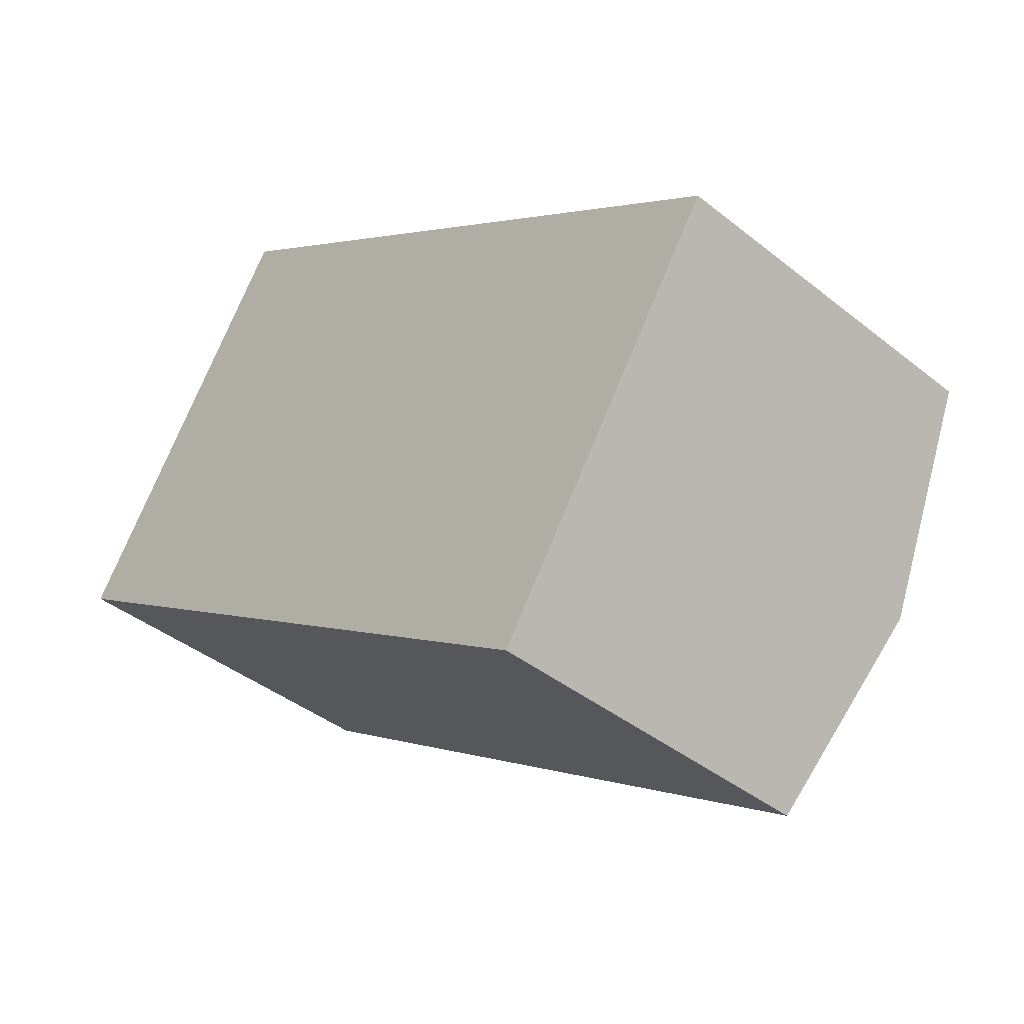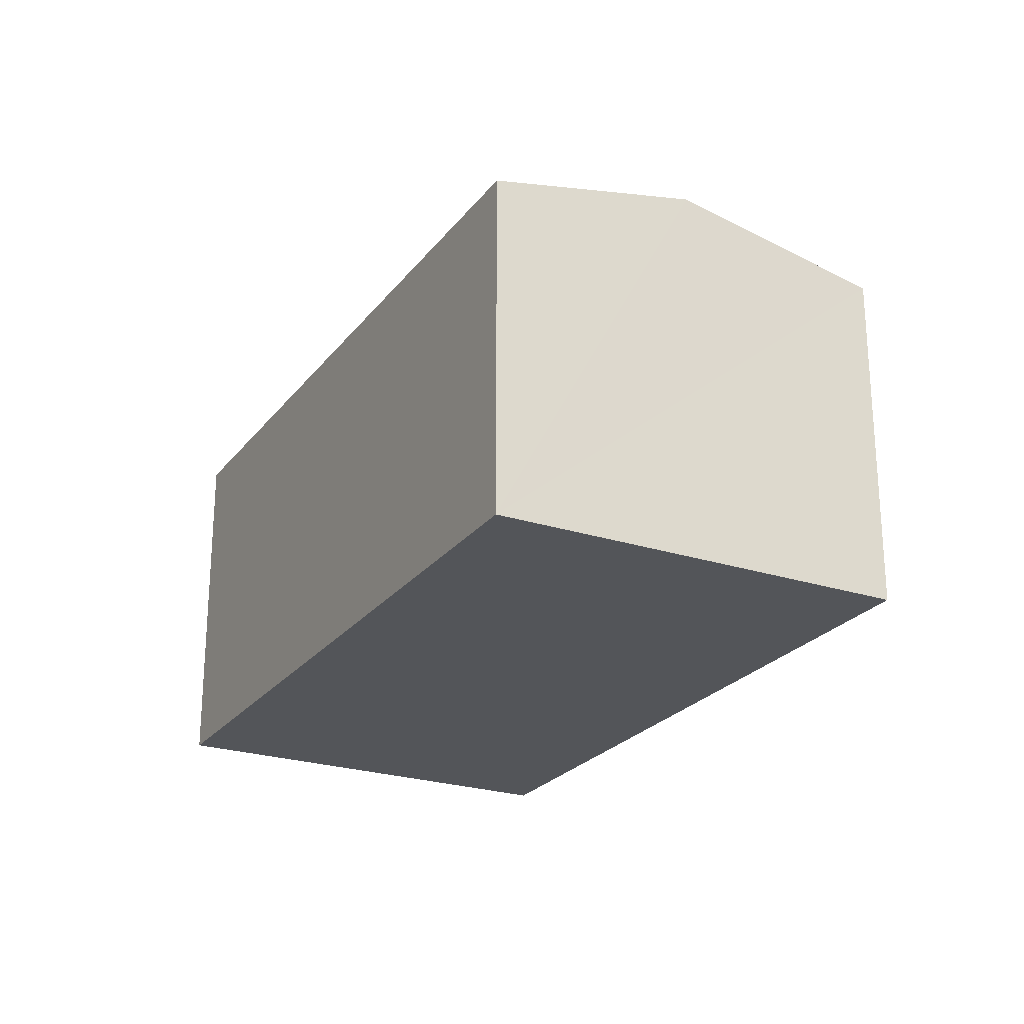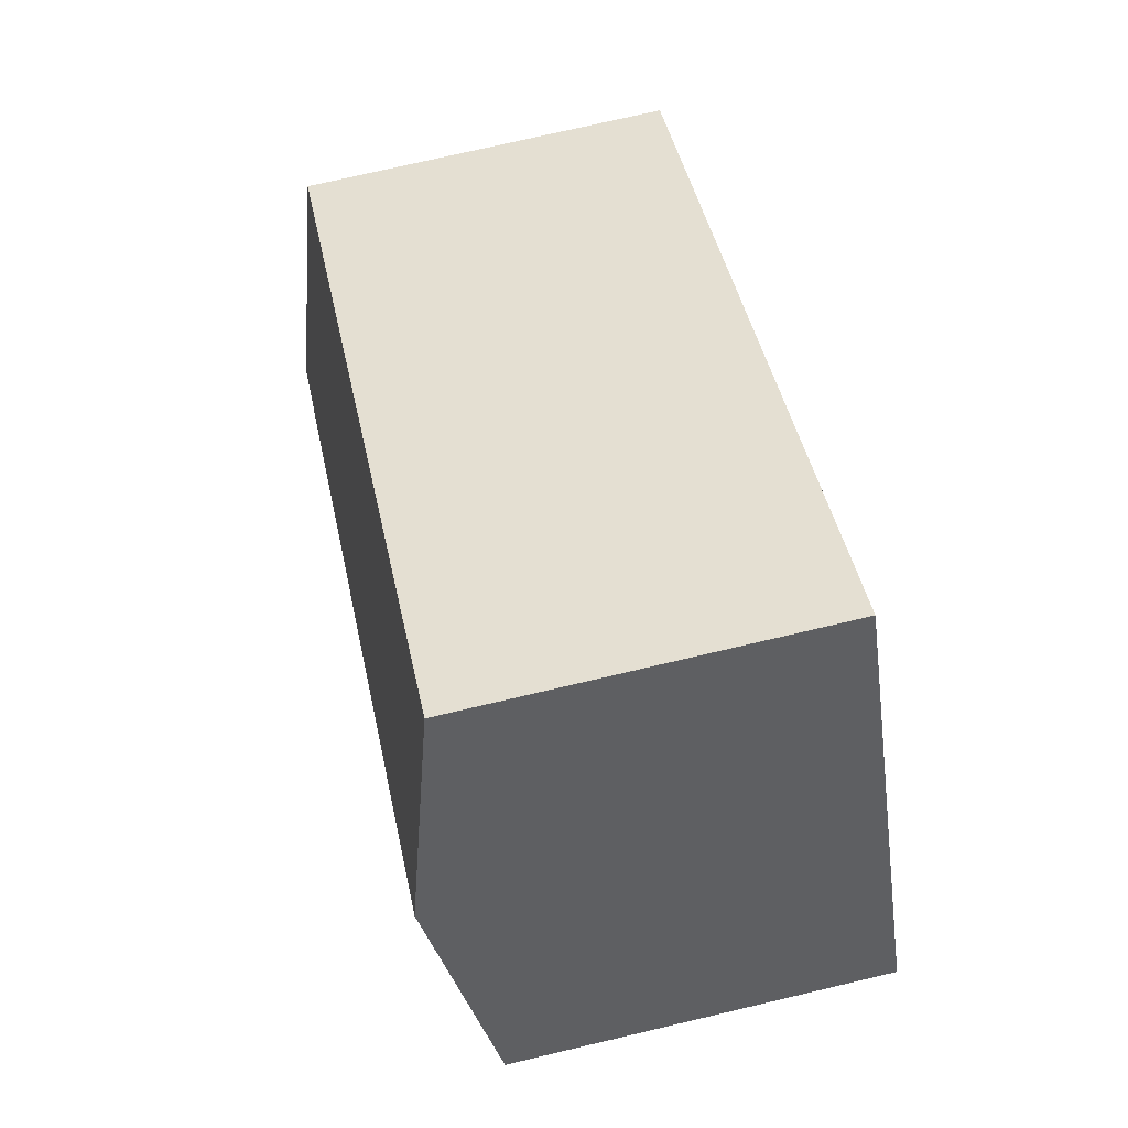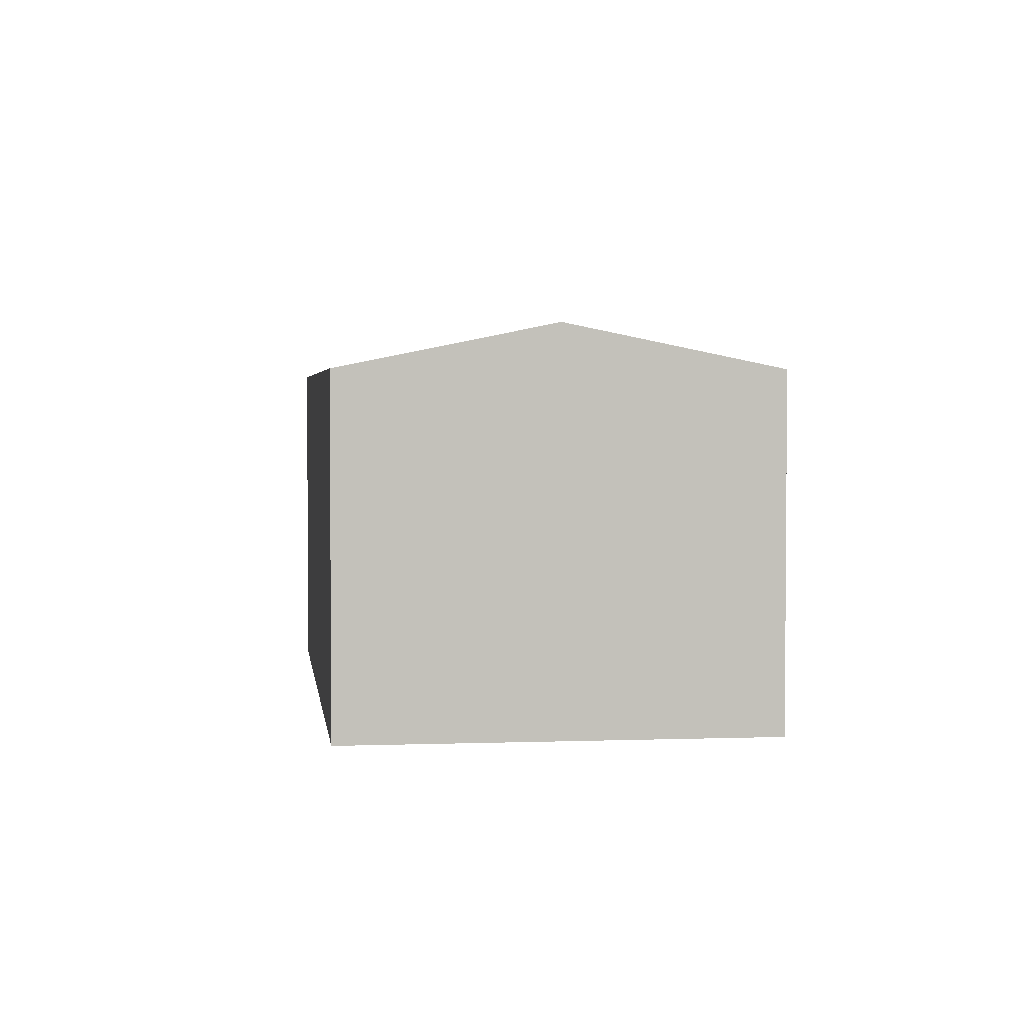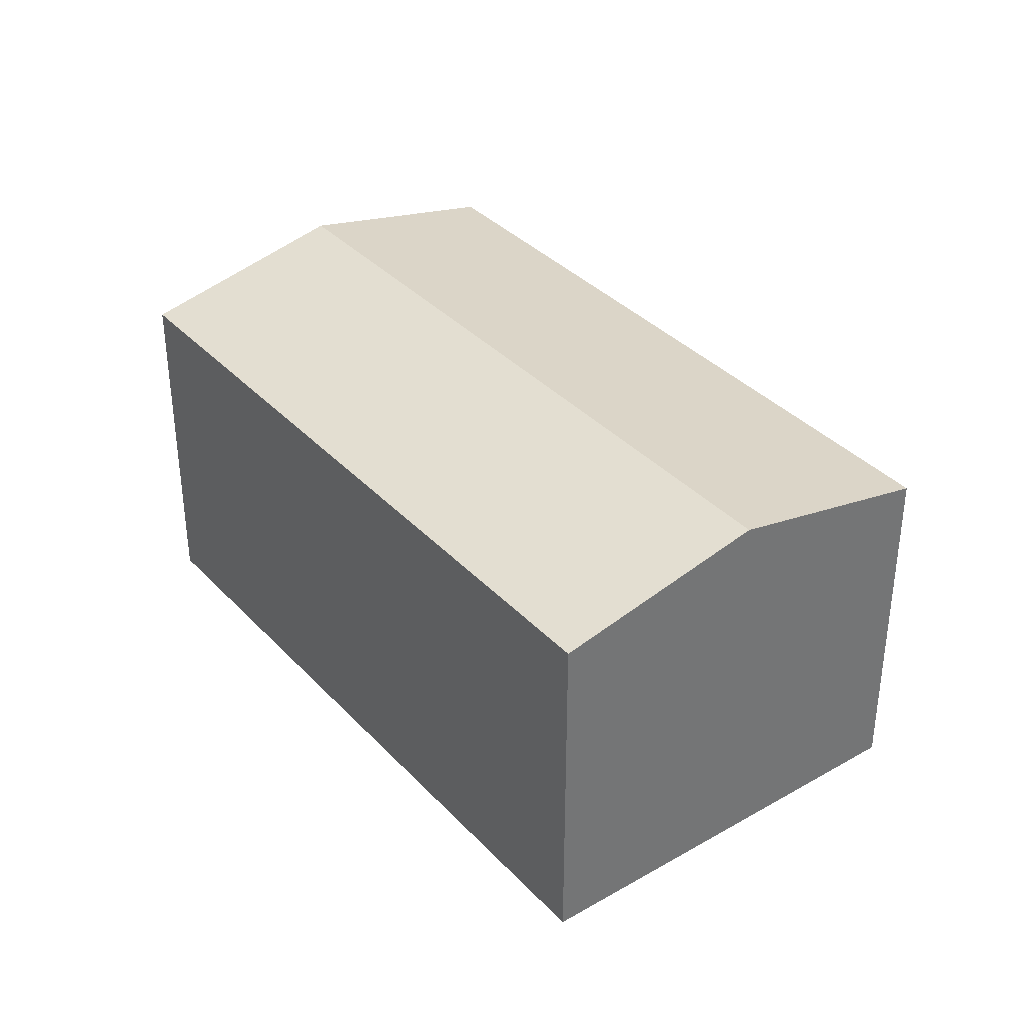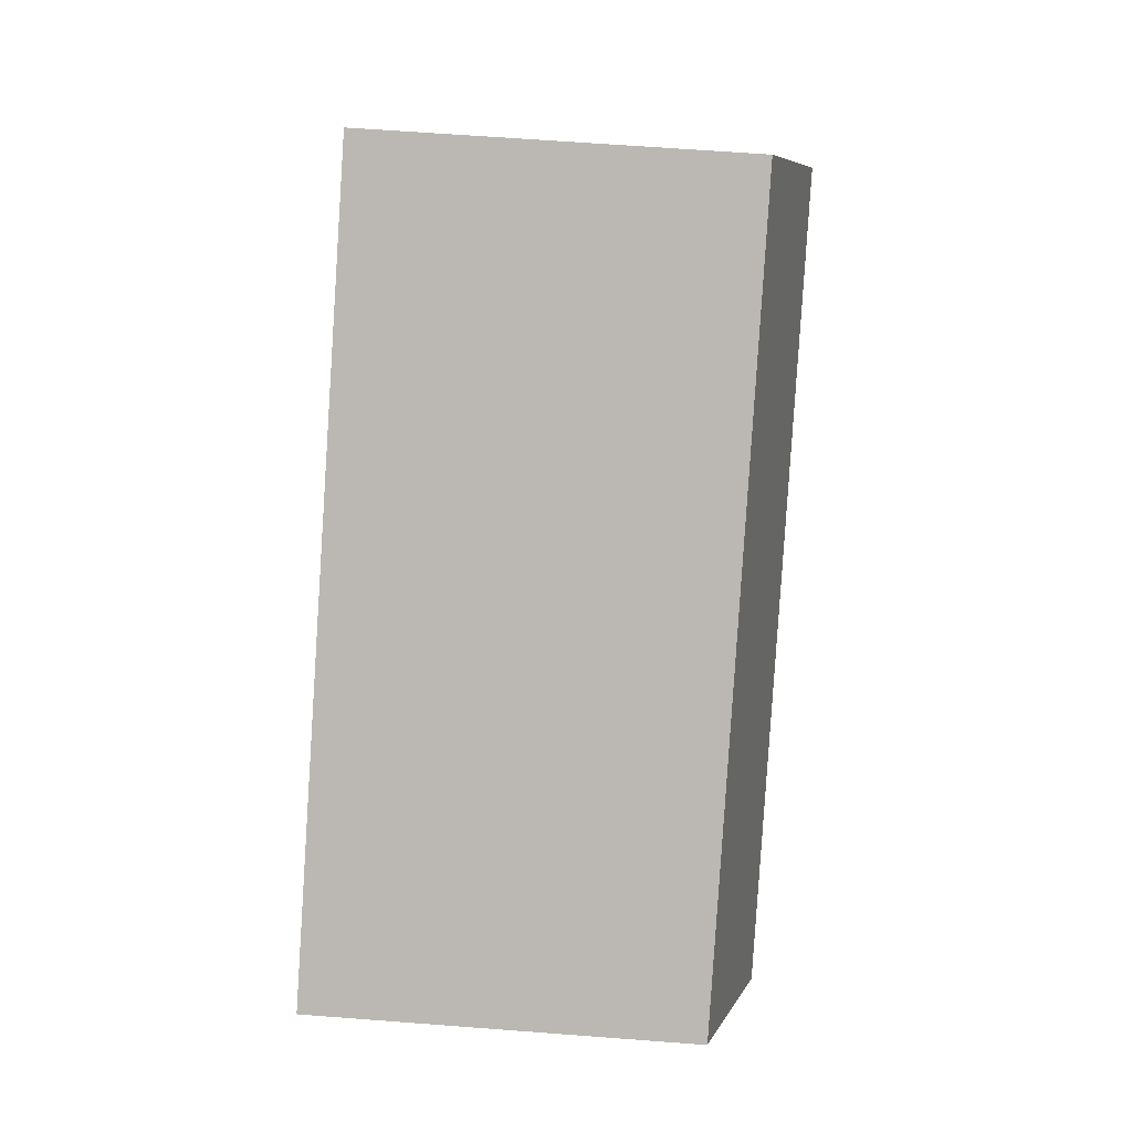
<metadata>
{"format":"obj","ext":"obj","renderer":"f3d","projection":"perspective","resolution":1024,"background":"white","views":[{"elev":-40.5,"azim":45.7,"up":"+Z"},{"elev":-24.3,"azim":95.0,"up":"+Y"},{"elev":74.8,"azim":-103.2,"up":"+Z"},{"elev":3.0,"azim":-64.0,"up":"+Y"},{"elev":36.1,"azim":86.3,"up":"+Y"},{"elev":63.7,"azim":94.4,"up":"+Z"}]}
</metadata>
<code>
v  4.461 2.497 -2.909
v  0.841 2.809 1.289
v  5.302 2.809 -1.62
v  0 2.497 1.529e-16
v  6.142 2.497 -0.331
v  1.681 2.497 2.578
v  0 0 0
v  1.681 -1.579e-16 2.578
v  0.841 -7.893e-17 1.289
v  6.142 2.027e-17 -0.331
v  4.461 1.781e-16 -2.909
v  5.302 9.92e-17 -1.62
g defaultobject
f 1 2 3
f 2 1 4
f 2 5 3
f 5 2 6
f 7 2 4
f 2 7 6
f 6 7 8
f 8 7 9
f 8 5 6
f 5 8 10
f 10 3 5
f 3 10 1
f 1 10 11
f 11 10 12
f 11 4 1
f 4 11 7
f 9 10 8
f 10 9 7
f 10 7 11
f 10 11 12

</code>
